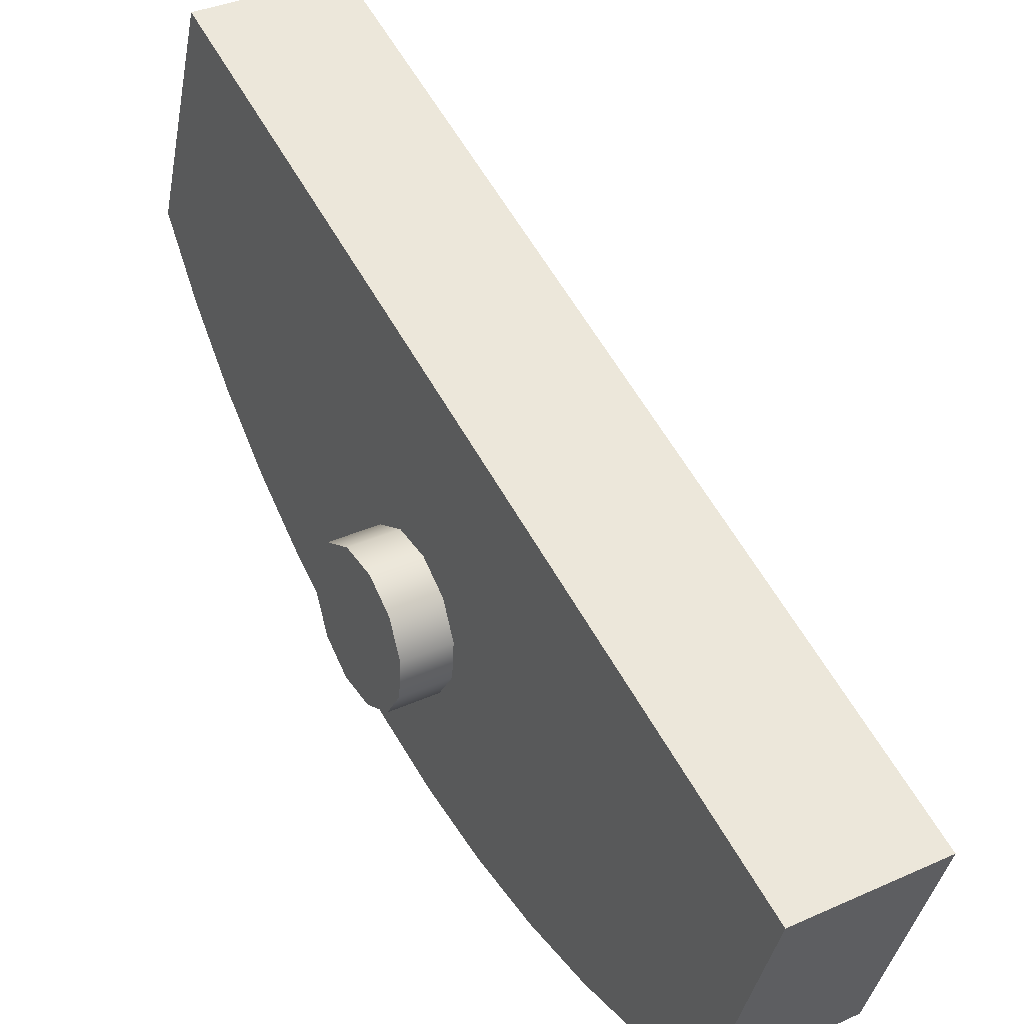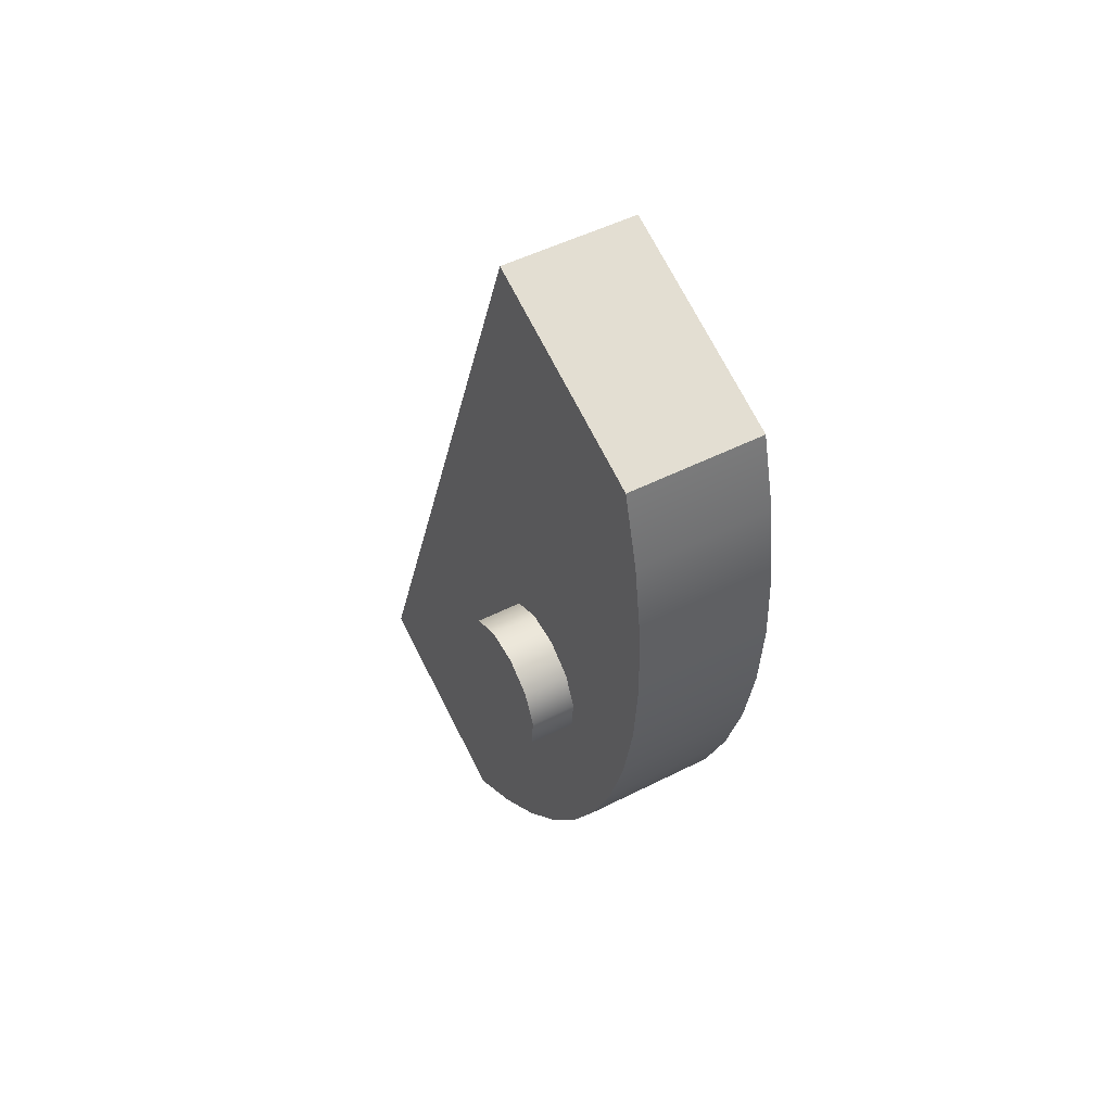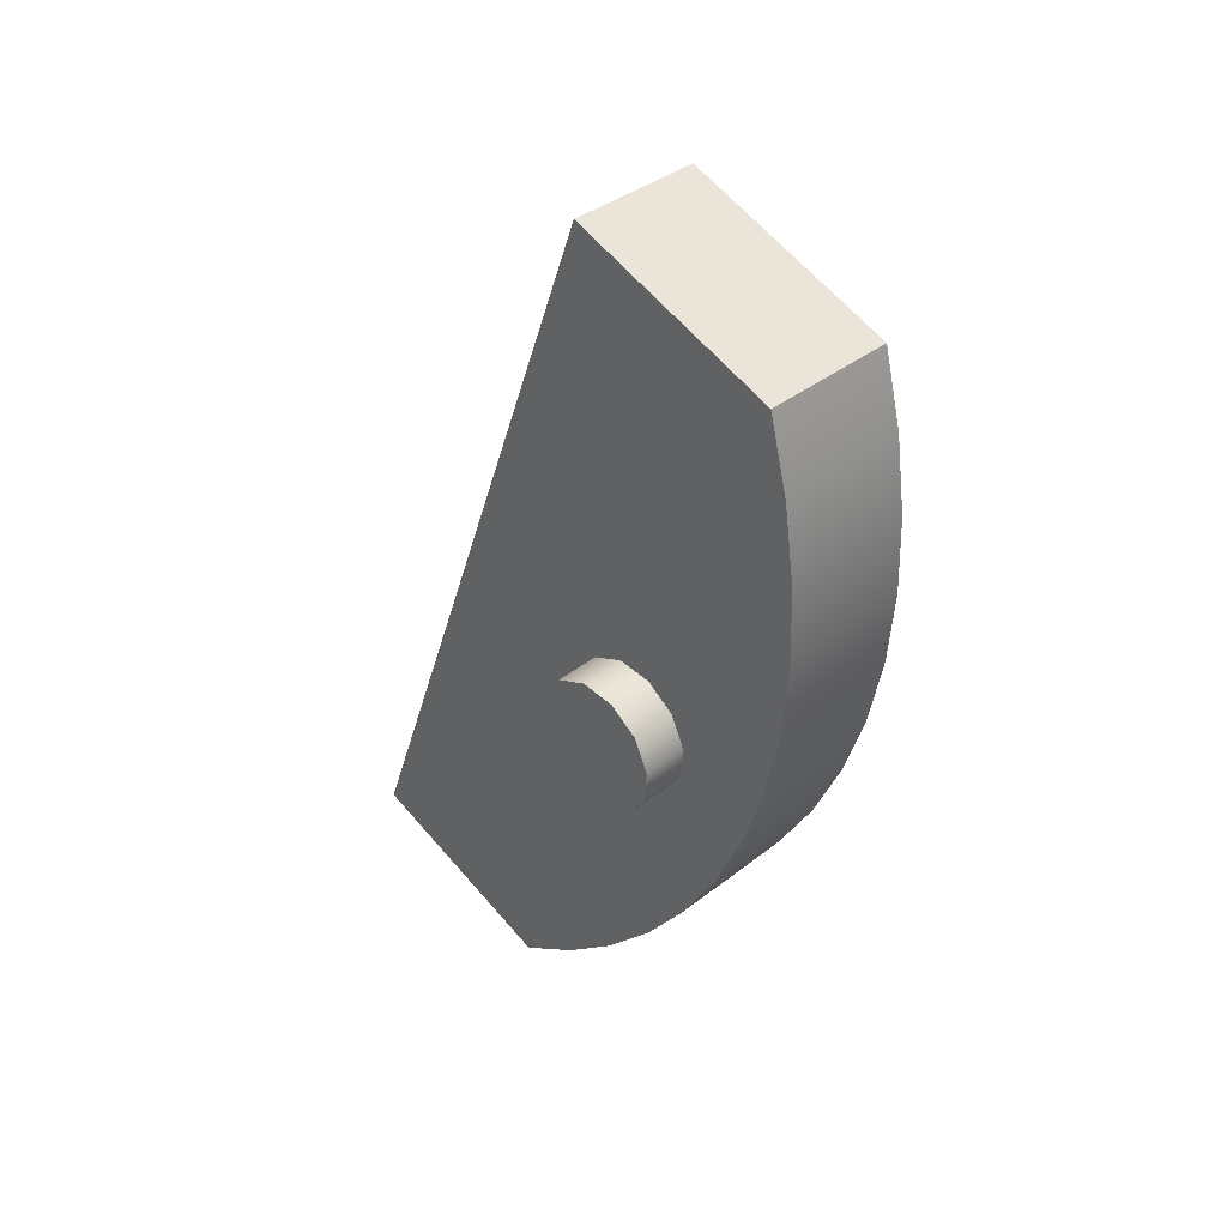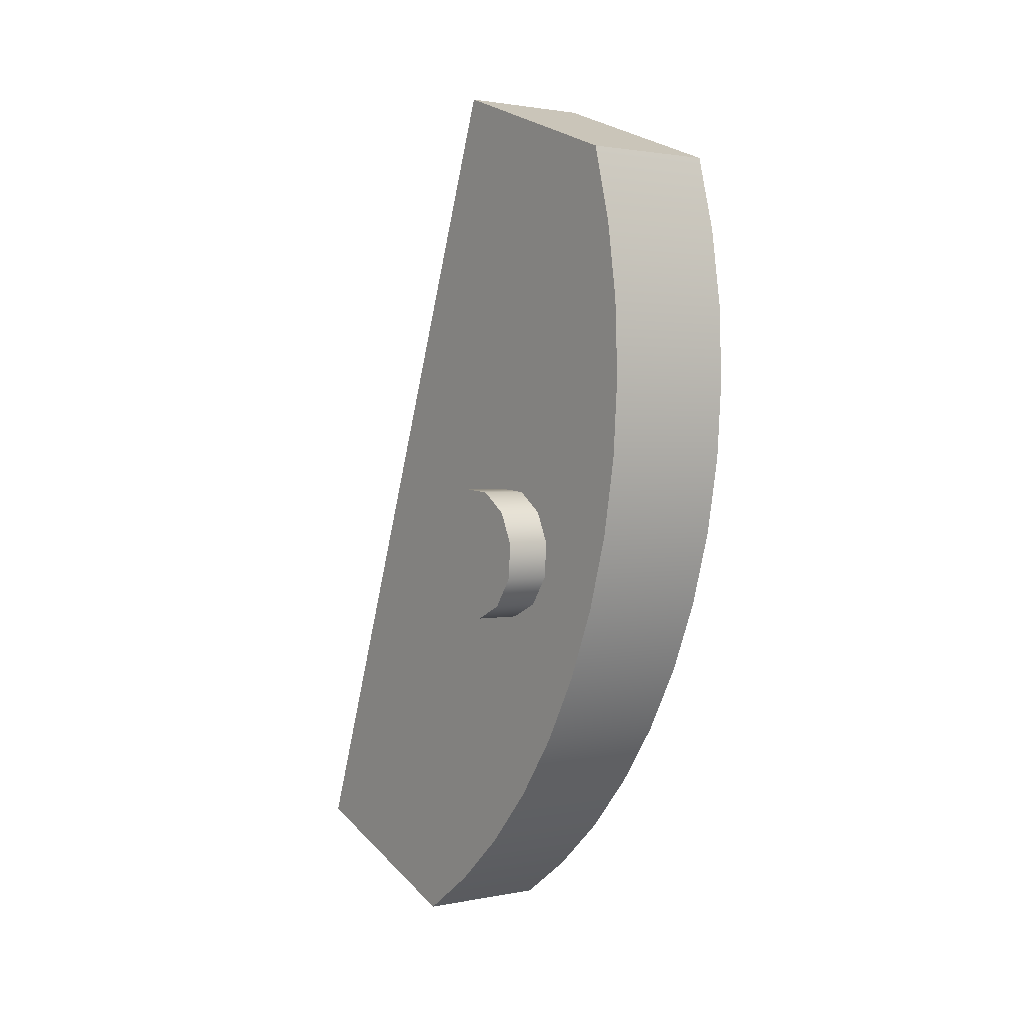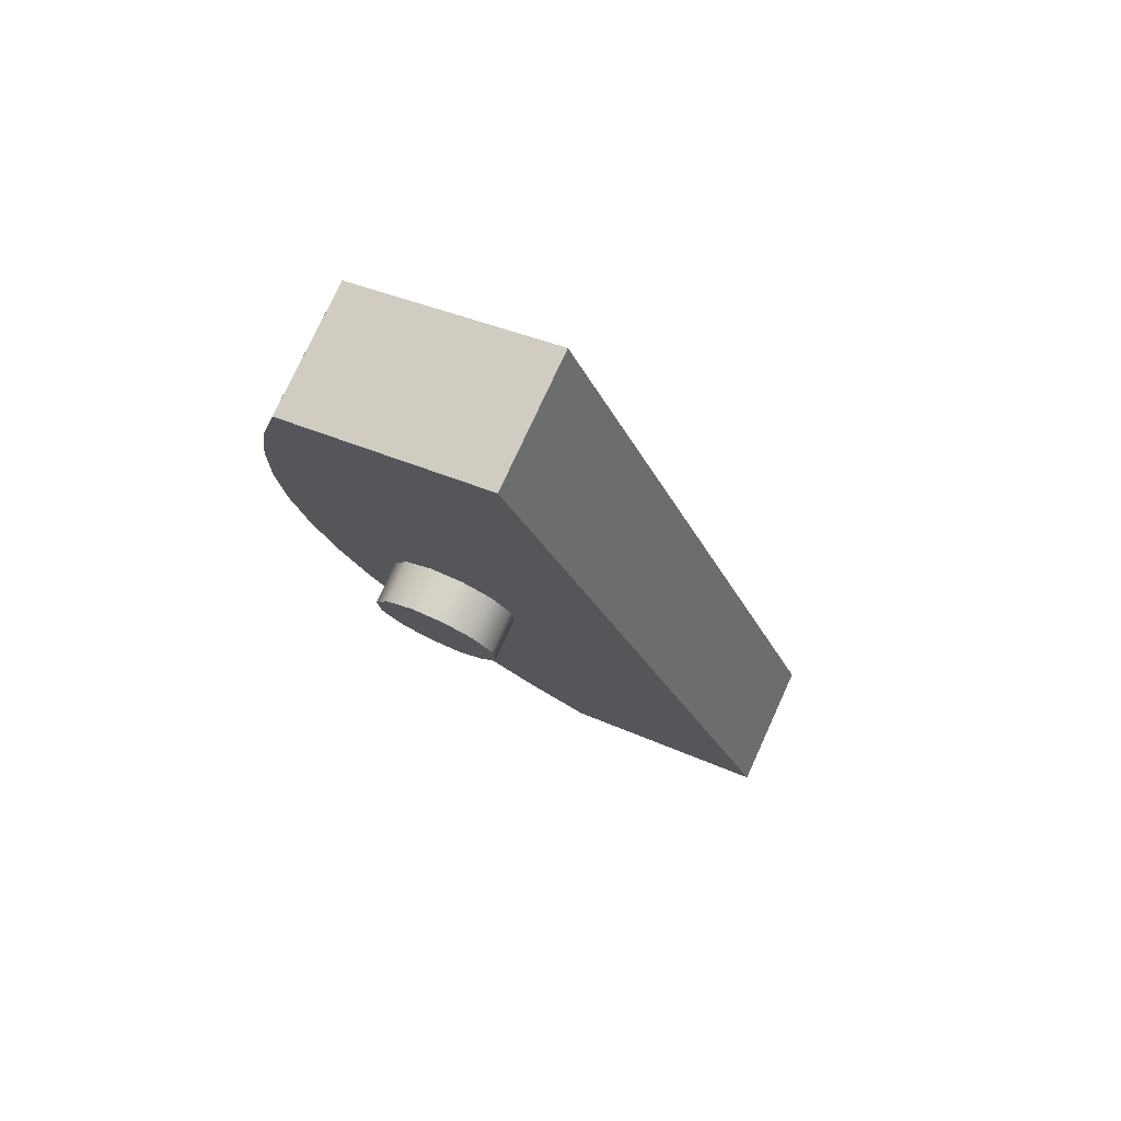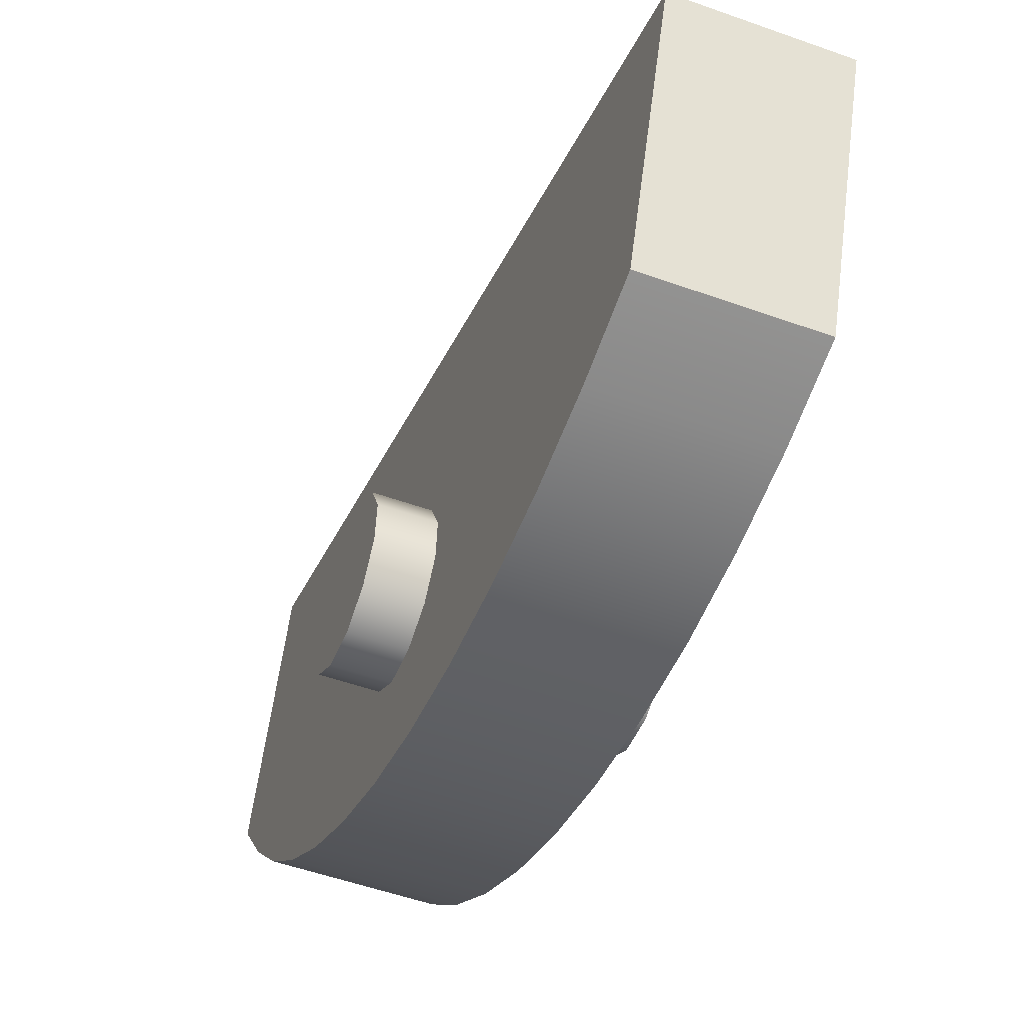
<metadata>
{"format":"obj","ext":"obj","renderer":"f3d","projection":"perspective","resolution":1024,"background":"white","views":[{"elev":35.3,"azim":-30.9,"up":"+Y"},{"elev":50.3,"azim":-29.1,"up":"+Z"},{"elev":38.5,"azim":-44.5,"up":"+Z"},{"elev":1.9,"azim":-35.3,"up":"+Z"},{"elev":76.6,"azim":114.6,"up":"+Z"},{"elev":-52.1,"azim":-21.2,"up":"+Y"}]}
</metadata>
<code>
o mesh78/mesh78-geometry#mesh78-geometry
v -0.004431 0.589 0.3464
v -0.006568 0.5876 0.3454
v -0.004431 0.5876 0.3454
v -0.006568 0.589 0.3464
v -0.006568 0.5869 0.3439
v -0.004431 0.5824 0.3445
v 0.001918 0.5876 0.3454
v -0.004431 0.5906 0.3465
v -0.006568 0.5906 0.3465
v -0.004431 0.5869 0.3439
v -0.006568 0.5921 0.3458
v -0.004431 0.5834 0.341
v -0.004431 0.5817 0.3481
v 0.001918 0.589 0.3464
v 0.001918 0.5869 0.3439
v -0.004431 0.587 0.3423
v -0.006568 0.5931 0.3445
v 0.001918 0.5824 0.3445
v 0.004056 0.589 0.3464
v 0.004056 0.5876 0.3454
v 0.001918 0.5834 0.341
v -0.004431 0.5921 0.3458
v 0.001918 0.5906 0.3465
v -0.004431 0.5814 0.3517
v -0.006568 0.587 0.3423
v 0.001918 0.5817 0.3481
v 0.004056 0.5906 0.3465
v 0.004056 0.5869 0.3439
v 0.001918 0.587 0.3423
v -0.004431 0.588 0.3409
v -0.004431 0.5849 0.3376
v -0.004431 0.5931 0.3445
v -0.006568 0.5932 0.3428
v 0.001918 0.5849 0.3376
v 0.004056 0.587 0.3423
v -0.004431 0.5816 0.3554
v 0.001918 0.5921 0.3458
v 0.004056 0.5921 0.3458
v 0.001918 0.5814 0.3517
v -0.006568 0.588 0.3409
v -0.004431 0.6071 0.3279
v 0.001918 0.5931 0.3445
v 0.001918 0.588 0.3409
v 0.004056 0.588 0.3409
v -0.004431 0.5821 0.359
v 0.001918 0.5816 0.3554
v -0.006568 0.5895 0.3402
v -0.004431 0.5895 0.3402
v 0.001918 0.5867 0.3344
v -0.004431 0.5932 0.3428
v 0.001918 0.5932 0.3428
v -0.006568 0.5925 0.3413
v 0.004056 0.5931 0.3445
v 0.001918 0.5895 0.3402
v 0.001918 0.6071 0.3279
v -0.004431 0.5912 0.3404
v -0.004431 0.5867 0.3344
v -0.004431 0.5931 0.3662
v -0.004431 0.5925 0.3413
v 0.001918 0.5912 0.3404
v 0.004056 0.5932 0.3428
v 0.001918 0.5821 0.359
v -0.006568 0.5912 0.3404
v -0.004431 0.5888 0.3314
v 0.001918 0.5888 0.3314
v -0.004431 0.5831 0.3626
v 0.001918 0.5931 0.3662
v 0.001918 0.5925 0.3413
v 0.004056 0.5895 0.3402
v 0.001918 0.5913 0.3287
v 0.004056 0.5925 0.3413
v 0.004056 0.5912 0.3404
v 0.001918 0.5831 0.3626
v -0.004431 0.5913 0.3287
v 0.001918 0.594 0.3263
v 0.001918 0.597 0.3242
v -0.004431 0.594 0.3263
v -0.004431 0.597 0.3242
f 1 2 3
f 2 1 4
f 3 2 1
f 4 1 2
f 5 3 2
f 2 3 5
f 3 6 1
f 1 6 3
f 1 7 3
f 3 7 1
f 8 4 1
f 1 4 8
f 9 2 4
f 4 2 9
f 3 5 10
f 10 5 3
f 2 11 5
f 5 11 2
f 6 3 12
f 12 3 6
f 13 1 6
f 6 1 13
f 7 1 14
f 14 1 7
f 15 3 7
f 7 3 15
f 4 8 9
f 9 8 4
f 8 14 1
f 1 14 8
f 13 8 1
f 1 8 13
f 2 9 11
f 11 9 2
f 5 16 10
f 10 16 5
f 3 15 10
f 10 15 3
f 12 3 10
f 10 3 12
f 5 11 17
f 17 11 5
f 12 18 6
f 6 18 12
f 18 13 6
f 6 13 18
f 18 7 14
f 14 7 18
f 7 19 14
f 14 19 7
f 15 20 7
f 7 20 15
f 7 21 15
f 15 21 7
f 22 9 8
f 8 9 22
f 14 8 23
f 23 8 14
f 24 8 13
f 13 8 24
f 9 22 11
f 11 22 9
f 16 5 25
f 25 5 16
f 12 10 16
f 16 10 12
f 15 16 10
f 10 16 15
f 22 17 11
f 11 17 22
f 5 17 25
f 25 17 5
f 18 12 21
f 21 12 18
f 13 18 26
f 26 18 13
f 7 18 21
f 21 18 7
f 14 26 18
f 18 26 14
f 19 7 20
f 20 7 19
f 27 14 19
f 19 14 27
f 20 15 28
f 28 15 20
f 15 21 29
f 29 21 15
f 24 22 8
f 8 22 24
f 22 23 8
f 8 23 22
f 14 27 23
f 23 27 14
f 23 26 14
f 14 26 23
f 26 24 13
f 13 24 26
f 25 30 16
f 16 30 25
f 12 16 31
f 31 16 12
f 16 15 29
f 29 15 16
f 17 22 32
f 32 22 17
f 25 17 33
f 33 17 25
f 12 34 21
f 21 34 12
f 20 27 19
f 19 27 20
f 15 35 28
f 28 35 15
f 27 20 28
f 28 20 27
f 29 21 34
f 34 21 29
f 35 15 29
f 29 15 35
f 36 22 24
f 24 22 36
f 23 22 37
f 37 22 23
f 38 23 27
f 27 23 38
f 23 39 26
f 26 39 23
f 24 26 39
f 39 26 24
f 30 25 40
f 40 25 30
f 31 16 30
f 30 16 31
f 29 30 16
f 16 30 29
f 34 12 31
f 31 12 34
f 22 41 32
f 32 41 22
f 42 22 32
f 32 22 42
f 32 33 17
f 17 33 32
f 25 33 40
f 40 33 25
f 38 28 35
f 35 28 38
f 27 28 38
f 38 28 27
f 29 34 43
f 43 34 29
f 29 44 35
f 35 44 29
f 45 22 36
f 36 22 45
f 24 46 36
f 36 46 24
f 22 42 37
f 37 42 22
f 23 38 37
f 37 38 23
f 37 39 23
f 23 39 37
f 46 24 39
f 39 24 46
f 47 30 40
f 40 30 47
f 31 30 48
f 48 30 31
f 30 29 43
f 43 29 30
f 31 49 34
f 34 49 31
f 45 41 22
f 22 41 45
f 32 41 50
f 50 41 32
f 32 51 42
f 42 51 32
f 33 32 50
f 50 32 33
f 40 33 52
f 52 33 40
f 38 35 53
f 53 35 38
f 43 34 54
f 54 34 43
f 44 29 43
f 43 29 44
f 53 35 44
f 44 35 53
f 46 45 36
f 36 45 46
f 38 42 37
f 37 42 38
f 55 37 42
f 42 37 55
f 37 46 39
f 39 46 37
f 30 47 48
f 48 47 30
f 40 52 47
f 47 52 40
f 30 54 48
f 48 54 30
f 31 48 56
f 56 48 31
f 54 30 43
f 43 30 54
f 49 31 57
f 57 31 49
f 55 34 49
f 49 34 55
f 45 58 41
f 41 58 45
f 50 41 59
f 59 41 50
f 51 32 50
f 50 32 51
f 53 51 42
f 42 51 53
f 55 42 51
f 51 42 55
f 59 33 50
f 50 33 59
f 33 59 52
f 52 59 33
f 42 38 53
f 53 38 42
f 54 34 60
f 60 34 54
f 54 44 43
f 43 44 54
f 53 44 61
f 61 44 53
f 45 46 62
f 62 46 45
f 55 62 37
f 37 62 55
f 37 62 46
f 46 62 37
f 63 48 47
f 47 48 63
f 47 52 63
f 63 52 47
f 60 48 54
f 54 48 60
f 48 63 56
f 56 63 48
f 48 60 56
f 56 60 48
f 56 41 31
f 31 41 56
f 31 41 57
f 57 41 31
f 64 49 57
f 57 49 64
f 55 60 34
f 34 60 55
f 55 49 65
f 65 49 55
f 58 45 66
f 66 45 58
f 67 41 58
f 58 41 67
f 59 41 56
f 56 41 59
f 59 51 50
f 50 51 59
f 51 53 61
f 61 53 51
f 55 51 68
f 68 51 55
f 56 52 59
f 59 52 56
f 60 69 54
f 54 69 60
f 44 54 69
f 69 54 44
f 61 44 69
f 69 44 61
f 62 66 45
f 45 66 62
f 67 62 55
f 55 62 67
f 52 56 63
f 63 56 52
f 68 56 60
f 60 56 68
f 57 41 64
f 64 41 57
f 49 64 65
f 65 64 49
f 55 68 60
f 60 68 55
f 55 65 70
f 70 65 55
f 66 67 58
f 58 67 66
f 41 67 55
f 55 67 41
f 56 68 59
f 59 68 56
f 51 59 68
f 68 59 51
f 71 51 61
f 61 51 71
f 51 71 68
f 68 71 51
f 69 60 72
f 72 60 69
f 61 69 71
f 71 69 61
f 66 62 73
f 73 62 66
f 62 67 73
f 73 67 62
f 68 72 60
f 60 72 68
f 64 41 74
f 74 41 64
f 64 70 65
f 65 70 64
f 55 70 75
f 75 70 55
f 67 66 73
f 73 66 67
f 76 41 55
f 55 41 76
f 72 68 71
f 71 68 72
f 71 69 72
f 72 69 71
f 74 41 77
f 77 41 74
f 70 64 74
f 74 64 70
f 74 75 70
f 70 75 74
f 55 75 76
f 76 75 55
f 41 76 78
f 78 76 41
f 77 41 78
f 78 41 77
f 75 74 77
f 77 74 75
f 75 78 76
f 76 78 75
f 78 75 77
f 77 75 78

</code>
